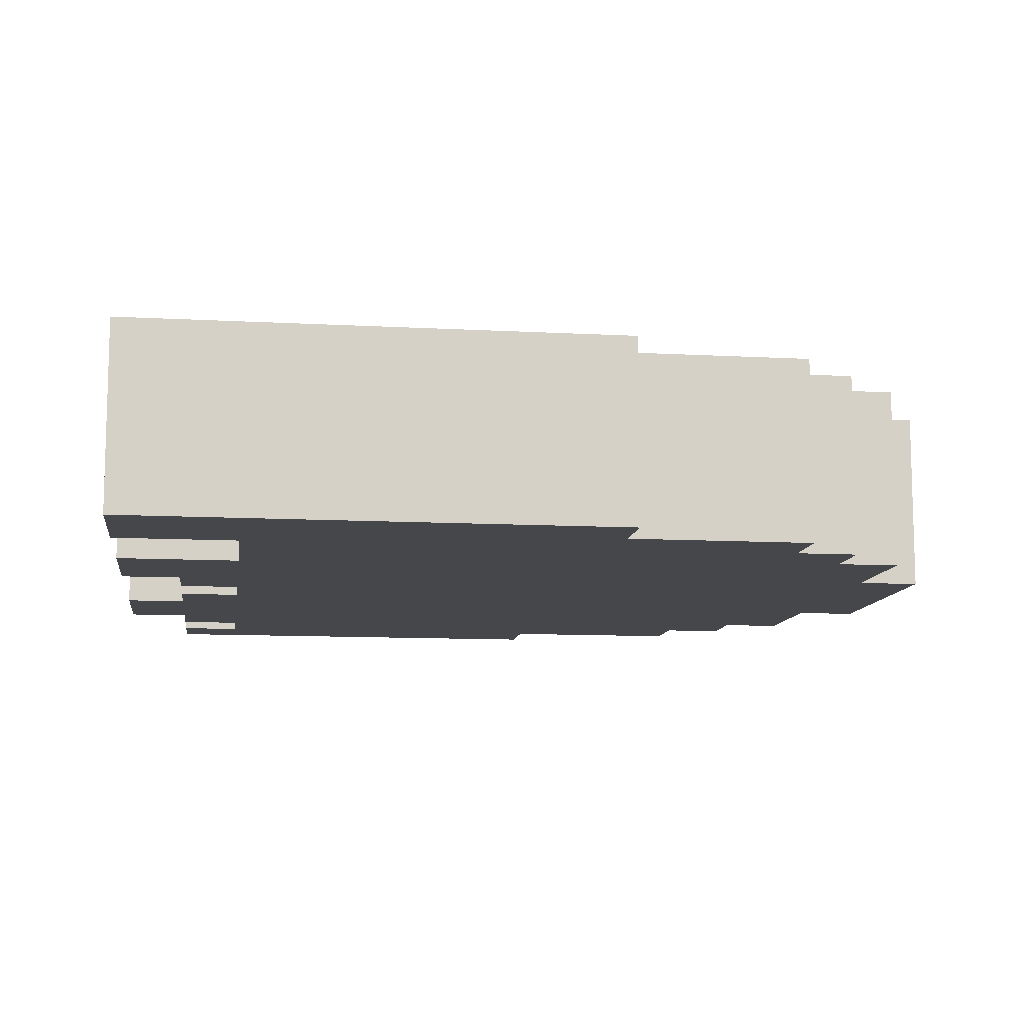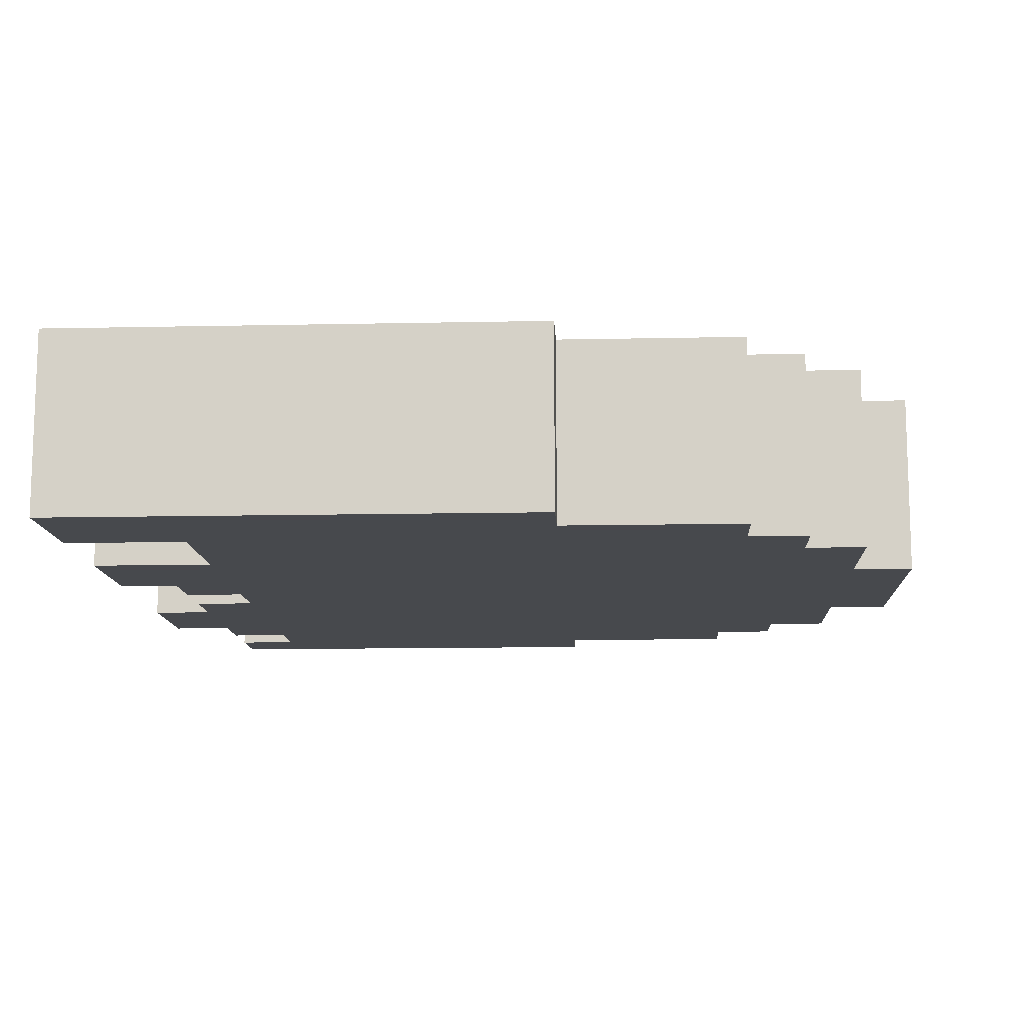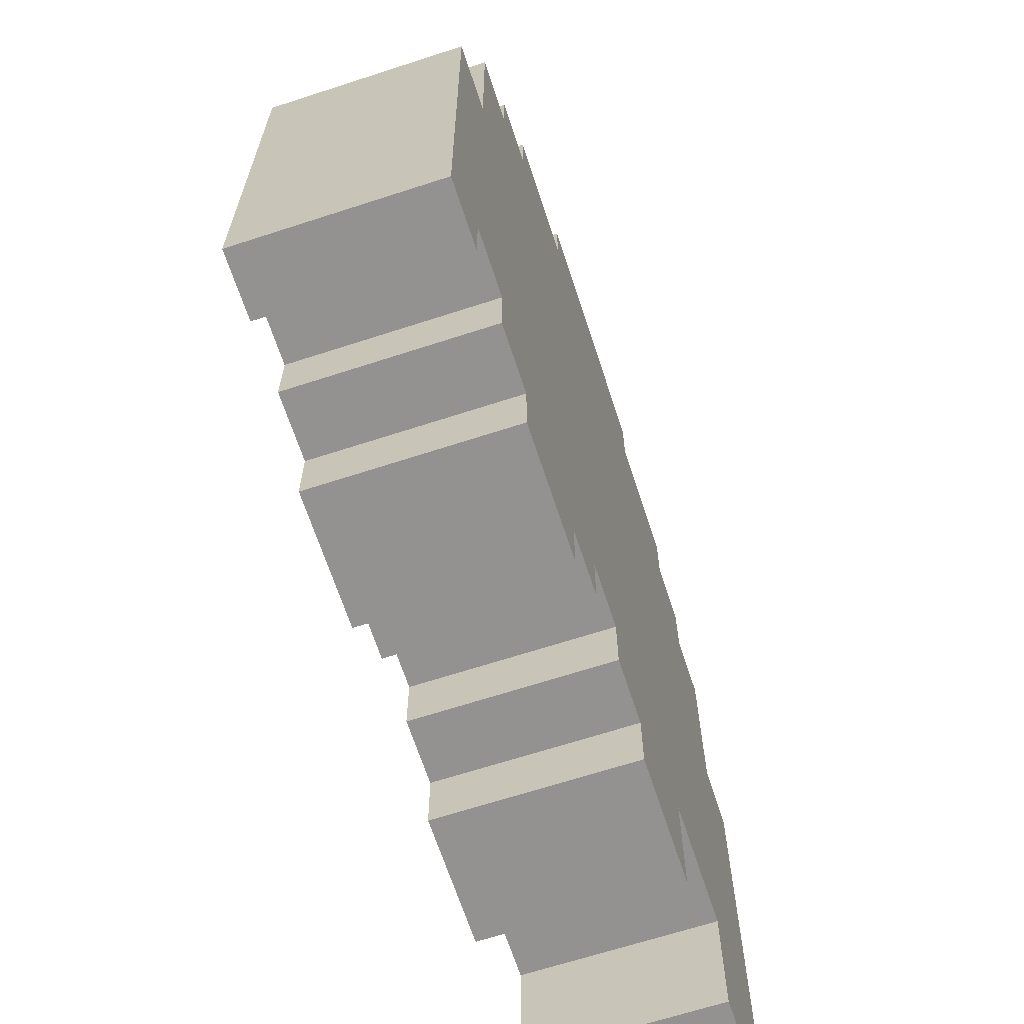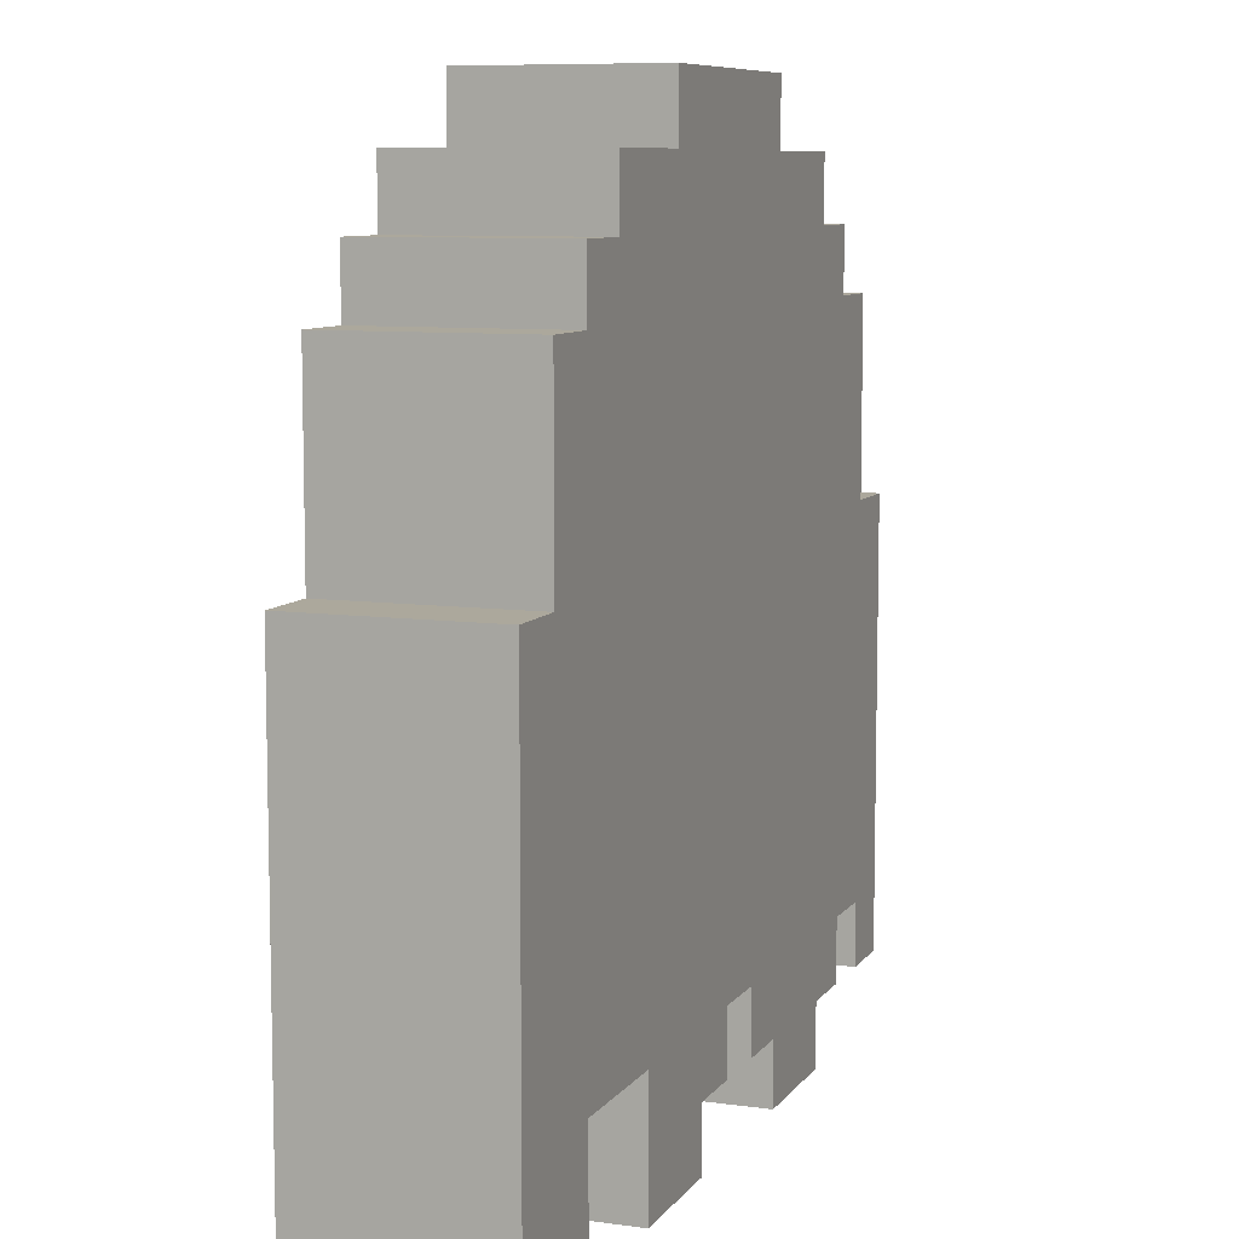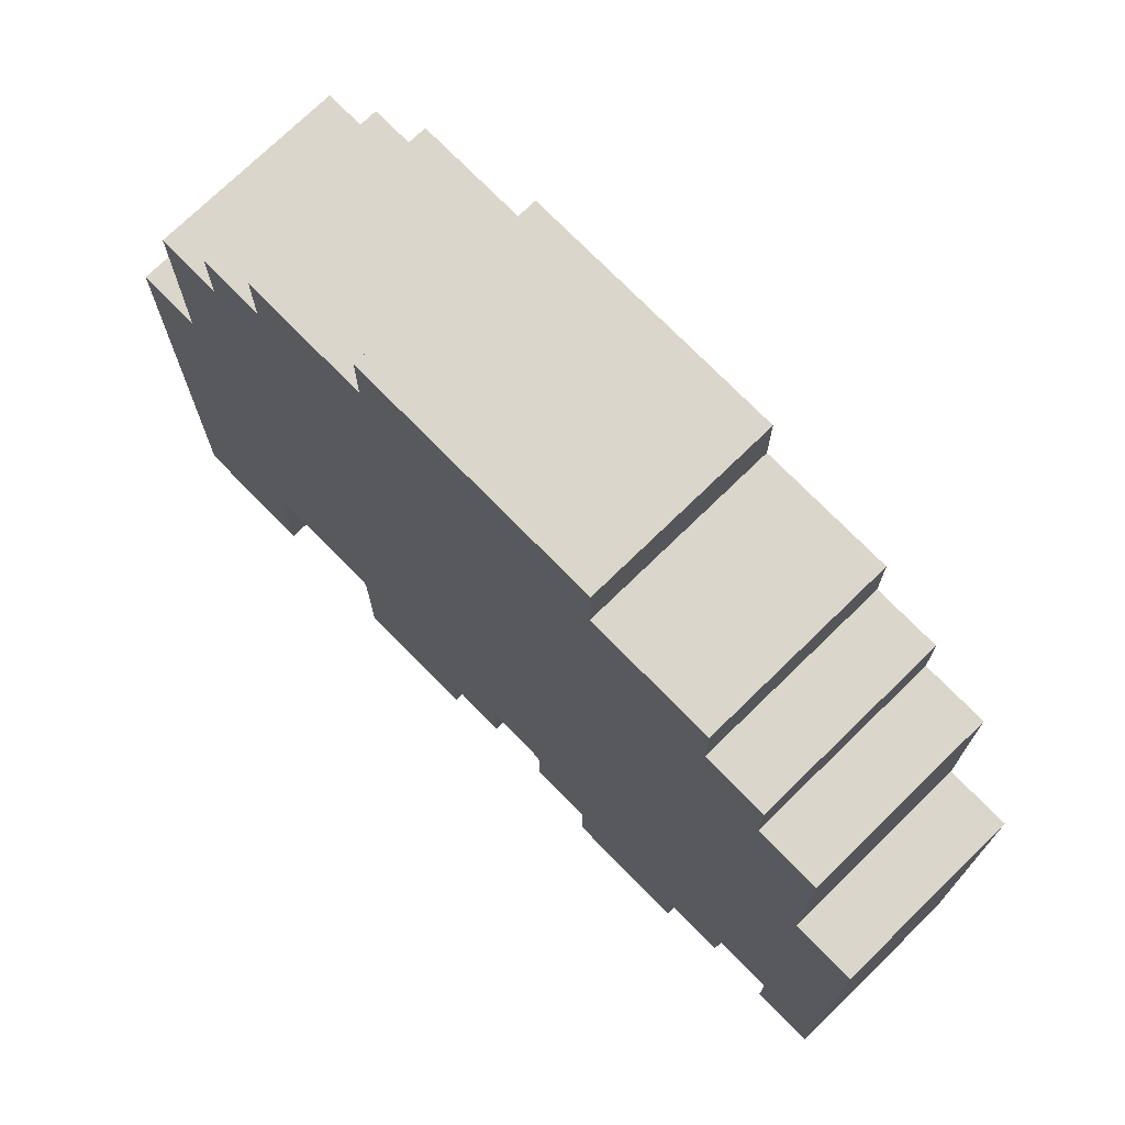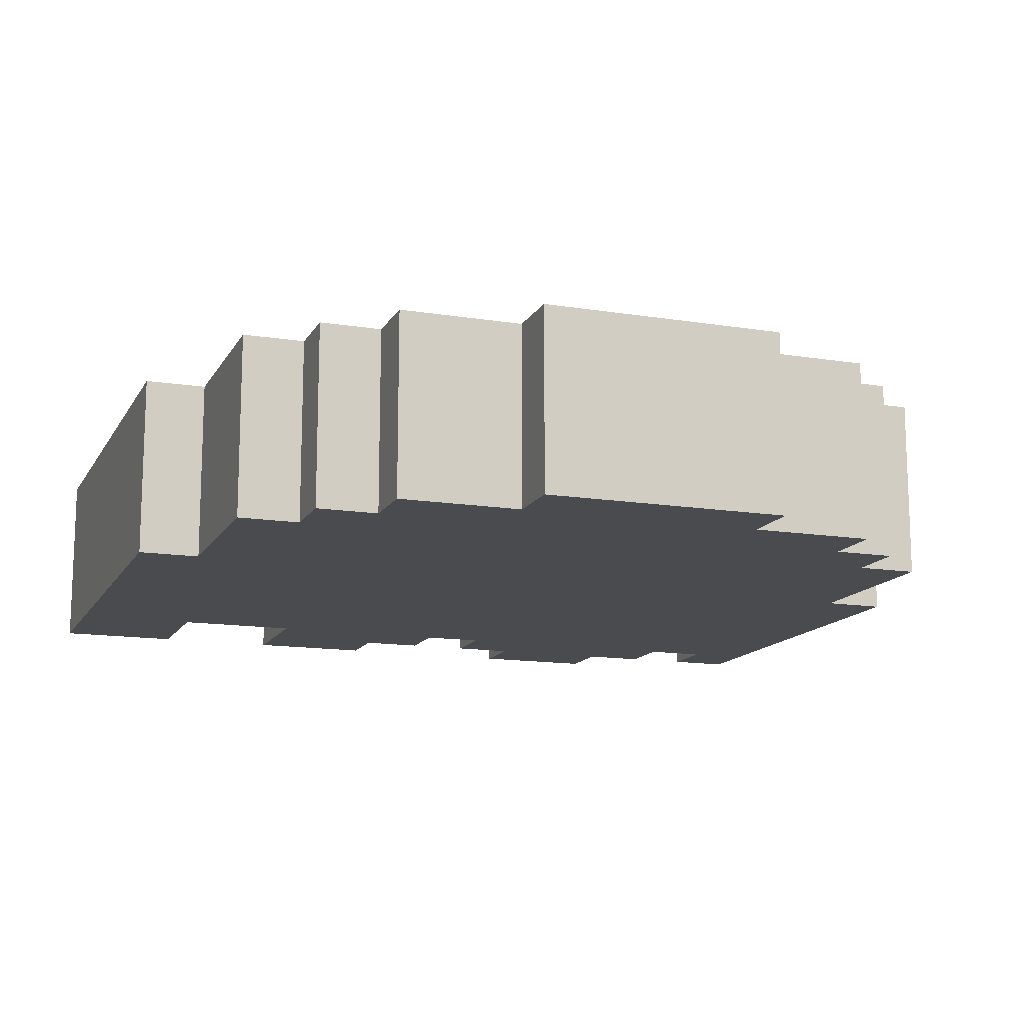
<metadata>
{"format":"obj","ext":"obj","renderer":"f3d","projection":"perspective","resolution":1024,"background":"white","views":[{"elev":-10.5,"azim":82.2,"up":"+Z"},{"elev":-12.0,"azim":92.9,"up":"+Z"},{"elev":-66.4,"azim":-71.9,"up":"+Y"},{"elev":8.5,"azim":110.6,"up":"+Y"},{"elev":73.6,"azim":-134.3,"up":"+Y"},{"elev":-13.7,"azim":160.2,"up":"+Z"}]}
</metadata>
<code>
g Roze 4
v -7 1 1.5
v -7 1 -1.5
v -7 8 1.5
v -7 8 -1.5
v -6 8 1.5
v -6 8 -1.5
v -6 11 1.5
v -6 11 -1.5
v -5 1 1.5
v -5 1 -1.5
v -5 2 1.5
v -5 2 -1.5
v -5 11 1.5
v -5 11 -1.5
v -5 12 1.5
v -5 12 -1.5
v -4 0 1.5
v -4 0 -1.5
v -4 1 1.5
v -4 1 -1.5
v -4 12 1.5
v -4 12 -1.5
v -4 13 1.5
v -4 13 -1.5
v -2 13 1.5
v -2 13 -1.5
v -2 14 1.5
v -2 14 -1.5
v 0 1 1.5
v 0 1 -1.5
v 0 2 1.5
v 0 2 -1.5
v 1 0 1.5
v 1 0 -1.5
v 1 1 1.5
v 1 1 -1.5
v 5 0 1.5
v 5 0 -1.5
v 5 2 1.5
v 5 2 -1.5
v -6 1 1.5
v -6 1 -1.5
v -6 2 1.5
v -6 2 -1.5
v -2 0 1.5
v -2 0 -1.5
v -2 1 1.5
v -2 1 -1.5
v -1 1 1.5
v -1 1 -1.5
v -1 2 1.5
v -1 2 -1.5
v 2 13 1.5
v 2 13 -1.5
v 2 14 1.5
v 2 14 -1.5
v 3 0 1.5
v 3 0 -1.5
v 3 2 1.5
v 3 2 -1.5
v 4 12 1.5
v 4 12 -1.5
v 4 13 1.5
v 4 13 -1.5
v 5 11 1.5
v 5 11 -1.5
v 5 12 1.5
v 5 12 -1.5
v 6 8 1.5
v 6 8 0.5
v 6 8 -1.5
v 6 9 1.5
v 6 9 0.5
v 6 10 1.5
v 6 10 0.5
v 6 11 1.5
v 6 11 -1.5
v 7 0 1.5
v 7 0 -1.5
v 7 8 1.5
v 7 8 -1.5
v -7 1 1.5
v -7 8 1.5
v -6 1 1.5
v -6 2 1.5
v -6 8 1.5
v -6 11 1.5
v -5 1 1.5
v -5 2 1.5
v -5 11 1.5
v -5 12 1.5
v -4 0 1.5
v -4 1 1.5
v -4 7 1.5
v -4 10 1.5
v -4 12 1.5
v -4 13 1.5
v -3 6 1.5
v -3 7 1.5
v -3 10 1.5
v -3 11 1.5
v -2 0 1.5
v -2 1 1.5
v -2 7 1.5
v -2 9 1.5
v -2 13 1.5
v -2 14 1.5
v -1 1 1.5
v -1 2 1.5
v -1 6 1.5
v -1 7 1.5
v -1 9 1.5
v -1 10 1.5
v -1 11 1.5
v 0 1 1.5
v 0 2 1.5
v 0 7 1.5
v 0 9 1.5
v 0 10 1.5
v 1 0 1.5
v 1 1 1.5
v 2 7 1.5
v 2 10 1.5
v 2 13 1.5
v 2 14 1.5
v 3 0 1.5
v 3 2 1.5
v 3 6 1.5
v 3 7 1.5
v 3 10 1.5
v 3 11 1.5
v 4 7 1.5
v 4 9 1.5
v 4 12 1.5
v 4 13 1.5
v 5 0 1.5
v 5 2 1.5
v 5 6 1.5
v 5 7 1.5
v 5 9 1.5
v 5 10 1.5
v 5 11 1.5
v 5 12 1.5
v 6 7 1.5
v 6 8 1.5
v 6 9 1.5
v 6 10 1.5
v 6 11 1.5
v 7 0 1.5
v 7 8 1.5
v -7 1 -1.5
v -7 8 -1.5
v -6 1 -1.5
v -6 2 -1.5
v -6 8 -1.5
v -6 11 -1.5
v -5 1 -1.5
v -5 2 -1.5
v -5 11 -1.5
v -5 12 -1.5
v -4 0 -1.5
v -4 1 -1.5
v -4 12 -1.5
v -4 13 -1.5
v -2 0 -1.5
v -2 1 -1.5
v -2 13 -1.5
v -2 14 -1.5
v -1 1 -1.5
v -1 2 -1.5
v 0 1 -1.5
v 0 2 -1.5
v 1 0 -1.5
v 1 1 -1.5
v 2 13 -1.5
v 2 14 -1.5
v 3 0 -1.5
v 3 2 -1.5
v 4 12 -1.5
v 4 13 -1.5
v 5 0 -1.5
v 5 2 -1.5
v 5 11 -1.5
v 5 12 -1.5
v 6 8 -1.5
v 6 11 -1.5
v 7 0 -1.5
v 7 8 -1.5
v -4 0 1.5
v -2 0 1.5
v 1 0 1.5
v 3 0 1.5
v 5 0 1.5
v 7 0 1.5
v -4 0 -1.5
v -2 0 -1.5
v 1 0 -1.5
v 3 0 -1.5
v 5 0 -1.5
v 7 0 -1.5
v -7 1 1.5
v -6 1 1.5
v -5 1 1.5
v -4 1 1.5
v -2 1 1.5
v -1 1 1.5
v 0 1 1.5
v 1 1 1.5
v -7 1 -1.5
v -6 1 -1.5
v -5 1 -1.5
v -4 1 -1.5
v -2 1 -1.5
v -1 1 -1.5
v 0 1 -1.5
v 1 1 -1.5
v -6 2 1.5
v -5 2 1.5
v -1 2 1.5
v 0 2 1.5
v 3 2 1.5
v 5 2 1.5
v -6 2 -1.5
v -5 2 -1.5
v -1 2 -1.5
v 0 2 -1.5
v 3 2 -1.5
v 5 2 -1.5
v -7 8 1.5
v -6 8 1.5
v 6 8 1.5
v 7 8 1.5
v 6 8 0.5
v -7 8 -1.5
v -6 8 -1.5
v 6 8 -1.5
v 7 8 -1.5
v -6 11 1.5
v -5 11 1.5
v 5 11 1.5
v 6 11 1.5
v -6 11 -1.5
v -5 11 -1.5
v 5 11 -1.5
v 6 11 -1.5
v -5 12 1.5
v -4 12 1.5
v 4 12 1.5
v 5 12 1.5
v -5 12 -1.5
v -4 12 -1.5
v 4 12 -1.5
v 5 12 -1.5
v -4 13 1.5
v -2 13 1.5
v 2 13 1.5
v 4 13 1.5
v -4 13 -1.5
v -2 13 -1.5
v 2 13 -1.5
v 4 13 -1.5
v -2 14 1.5
v 2 14 1.5
v -2 14 -1.5
v 2 14 -1.5
f 3 2 1
f 4 2 3
f 7 6 5
f 8 6 7
f 11 10 9
f 12 10 11
f 15 14 13
f 16 14 15
f 19 18 17
f 20 18 19
f 23 22 21
f 24 22 23
f 27 26 25
f 28 26 27
f 31 30 29
f 32 30 31
f 35 34 33
f 36 34 35
f 39 38 37
f 40 38 39
f 41 42 43
f 43 42 44
f 45 46 47
f 47 46 48
f 49 50 51
f 51 50 52
f 53 54 55
f 55 54 56
f 57 58 59
f 59 58 60
f 61 62 63
f 63 62 64
f 65 66 67
f 67 66 68
f 69 70 72
f 70 71 73
f 72 70 73
f 72 73 74
f 73 71 75
f 74 73 75
f 74 75 76
f 75 71 77
f 76 75 77
f 78 79 80
f 80 79 81
f 84 83 82
f 85 83 84
f 86 83 85
f 89 87 86
f 89 86 85
f 90 87 89
f 93 89 88
f 93 91 90
f 93 90 89
f 94 91 93
f 95 91 94
f 96 91 95
f 98 93 92
f 98 94 93
f 99 95 94
f 99 94 98
f 100 97 96
f 100 95 99
f 100 96 95
f 101 97 100
f 102 98 92
f 103 98 102
f 104 99 98
f 104 100 99
f 105 100 104
f 106 97 101
f 108 98 103
f 109 98 108
f 110 104 98
f 110 98 109
f 111 105 104
f 111 104 110
f 112 100 105
f 112 105 111
f 113 101 100
f 113 100 112
f 114 107 106
f 114 101 113
f 114 106 101
f 116 111 110
f 116 110 109
f 117 112 111
f 117 111 116
f 118 113 112
f 118 112 117
f 119 114 113
f 119 113 118
f 121 117 116
f 121 118 117
f 121 119 118
f 121 116 115
f 122 119 121
f 122 121 120
f 123 114 119
f 123 119 122
f 124 107 114
f 124 114 123
f 125 107 124
f 126 122 120
f 127 122 126
f 128 122 127
f 129 123 122
f 129 122 128
f 130 124 123
f 130 123 129
f 131 124 130
f 132 129 128
f 132 130 129
f 133 130 132
f 134 124 131
f 135 124 134
f 137 128 127
f 138 132 128
f 138 128 137
f 139 133 132
f 139 132 138
f 140 130 133
f 140 133 139
f 141 131 130
f 141 130 140
f 142 134 131
f 142 131 141
f 143 134 142
f 144 139 138
f 144 140 139
f 144 137 136
f 144 138 137
f 145 140 144
f 146 141 140
f 146 140 145
f 147 142 141
f 147 141 146
f 148 142 147
f 149 145 144
f 149 144 136
f 150 145 149
f 151 152 153
f 153 152 154
f 154 152 155
f 155 156 158
f 154 155 158
f 158 156 159
f 157 158 162
f 159 160 162
f 158 159 162
f 162 160 163
f 161 162 165
f 163 164 165
f 162 163 165
f 165 164 166
f 166 164 167
f 167 168 169
f 166 167 169
f 169 168 170
f 170 168 172
f 171 172 174
f 172 168 175
f 173 174 175
f 174 172 175
f 175 168 176
f 173 175 177
f 177 175 178
f 178 175 179
f 179 175 180
f 178 179 182
f 182 179 183
f 183 179 184
f 181 182 185
f 182 183 185
f 185 183 186
f 181 185 187
f 187 185 188
f 195 190 189
f 196 190 195
f 197 192 191
f 198 192 197
f 199 194 193
f 200 194 199
f 209 202 201
f 210 202 209
f 211 204 203
f 212 204 211
f 213 206 205
f 214 206 213
f 215 208 207
f 216 208 215
f 223 218 217
f 224 218 223
f 225 220 219
f 226 220 225
f 227 222 221
f 228 222 227
f 231 232 233
f 229 230 234
f 234 230 235
f 233 232 236
f 236 232 237
f 238 239 242
f 242 239 243
f 240 241 244
f 244 241 245
f 246 247 250
f 250 247 251
f 248 249 252
f 252 249 253
f 254 255 258
f 258 255 259
f 256 257 260
f 260 257 261
f 262 263 264
f 264 263 265

</code>
